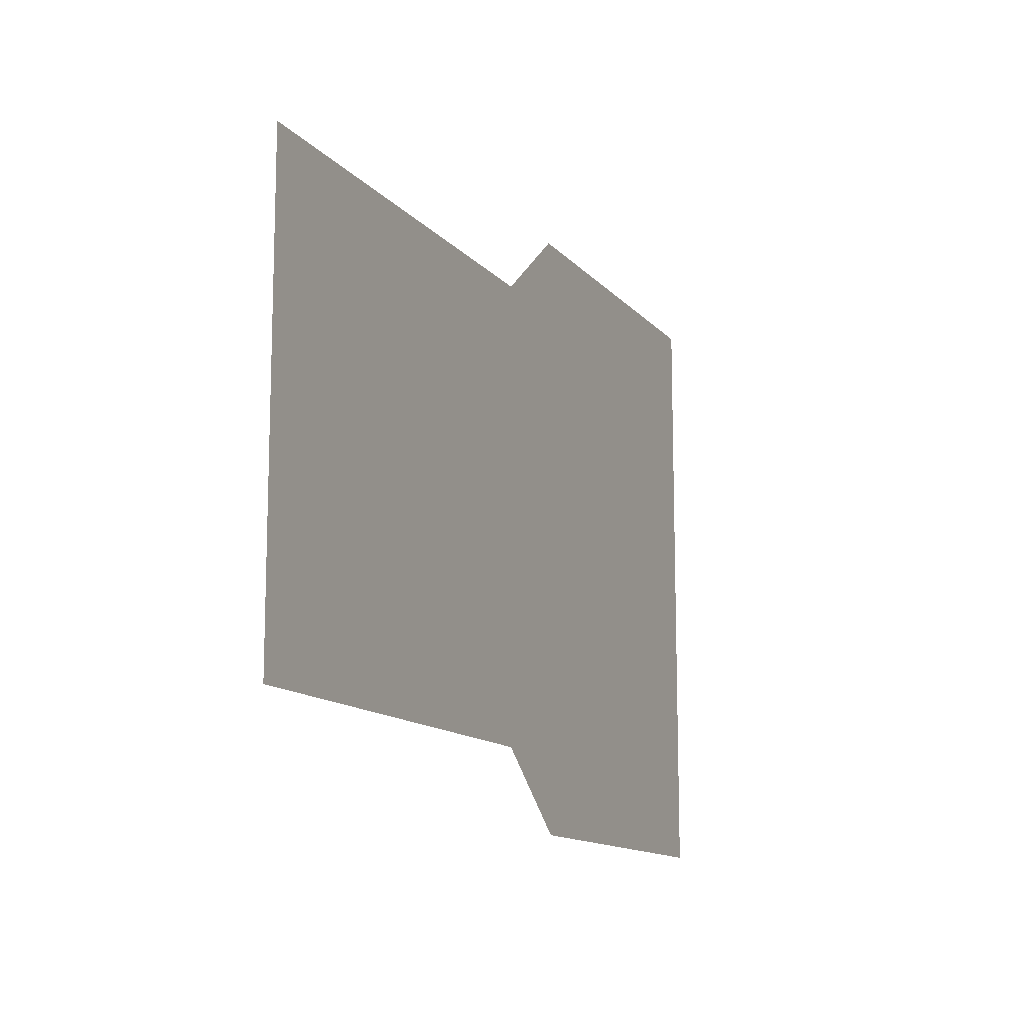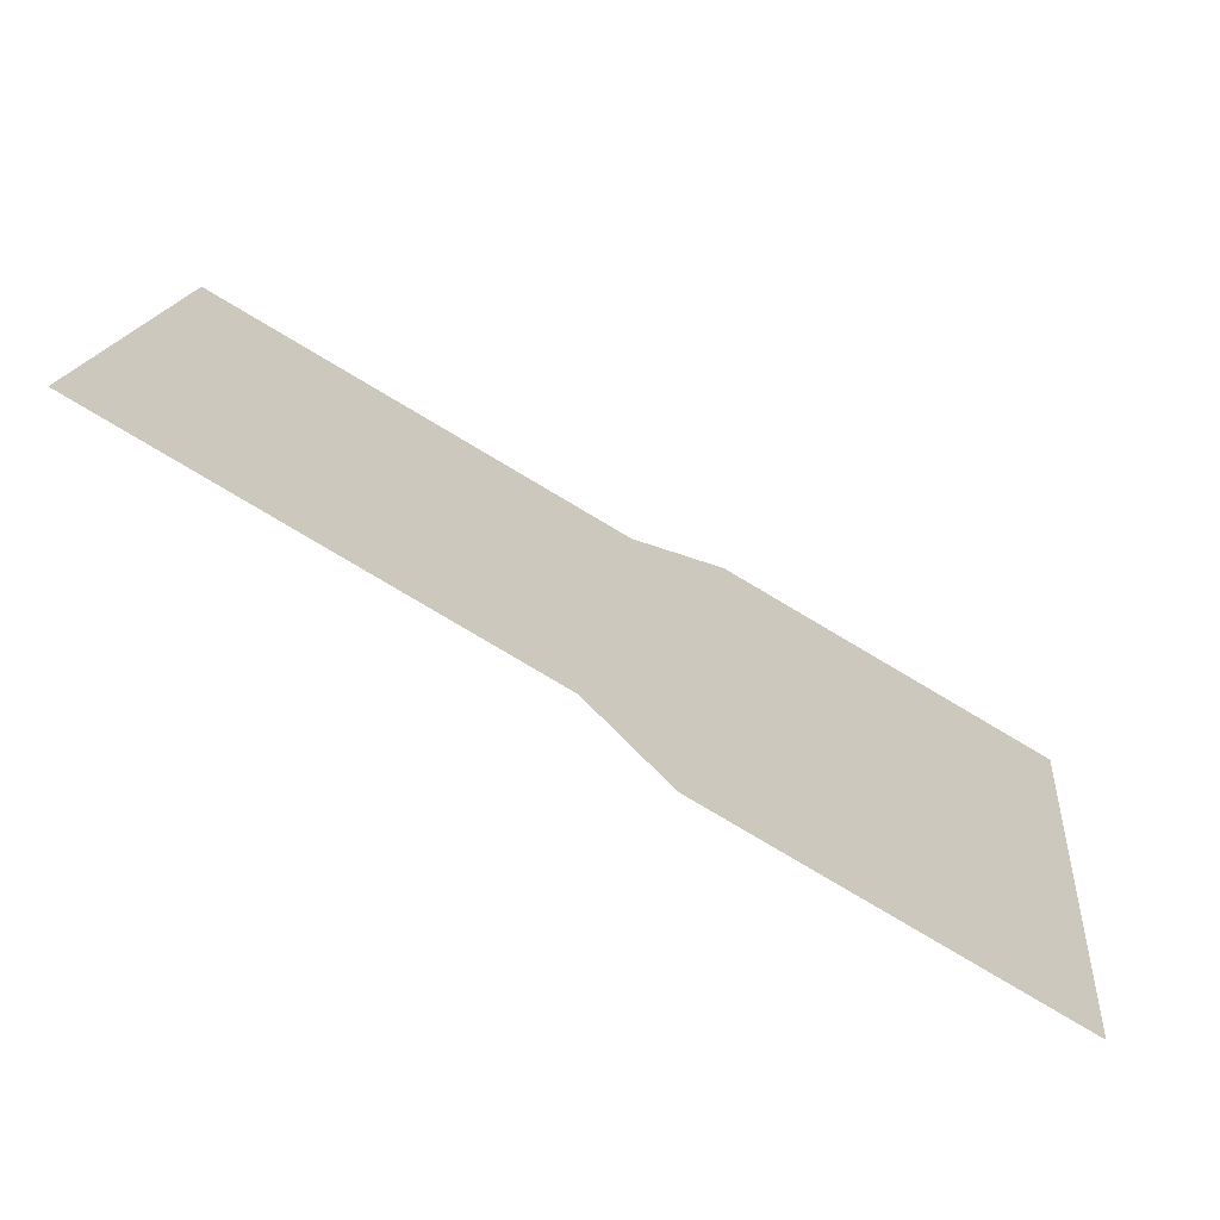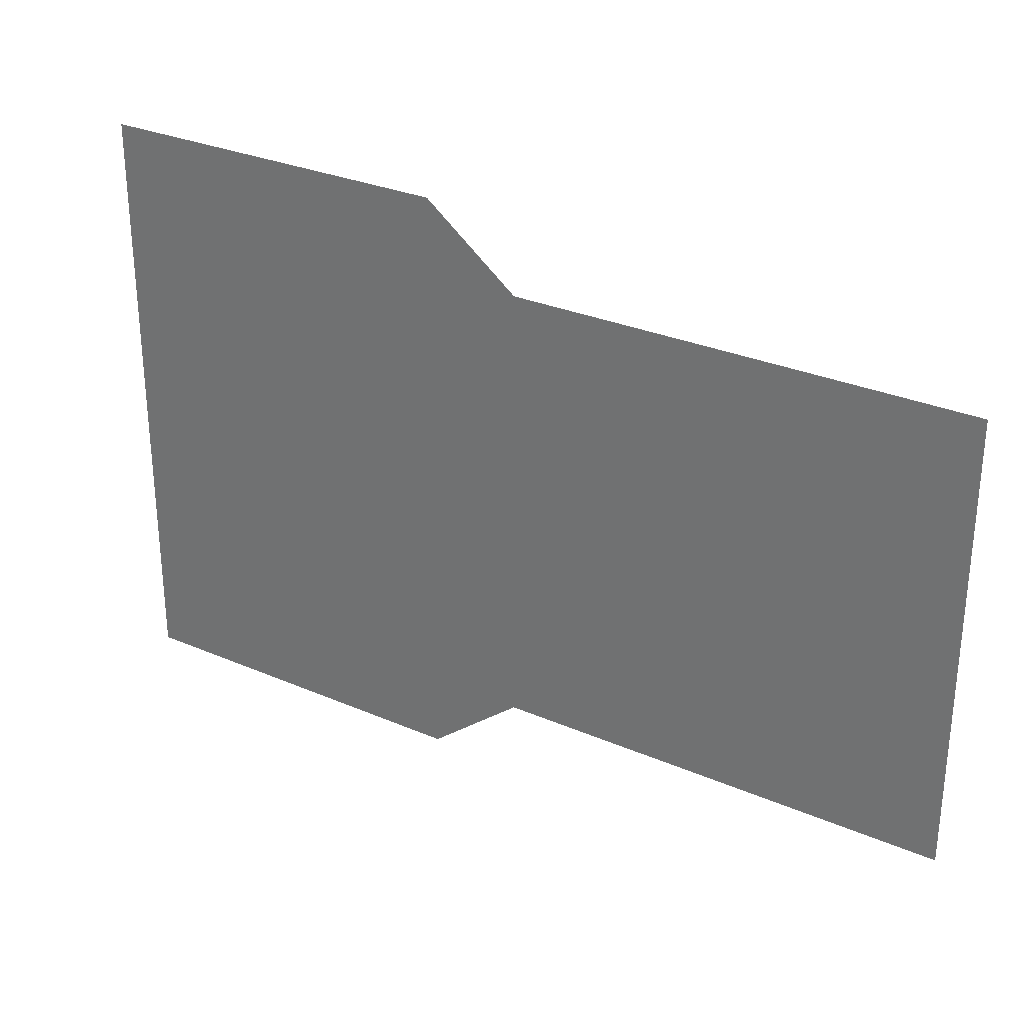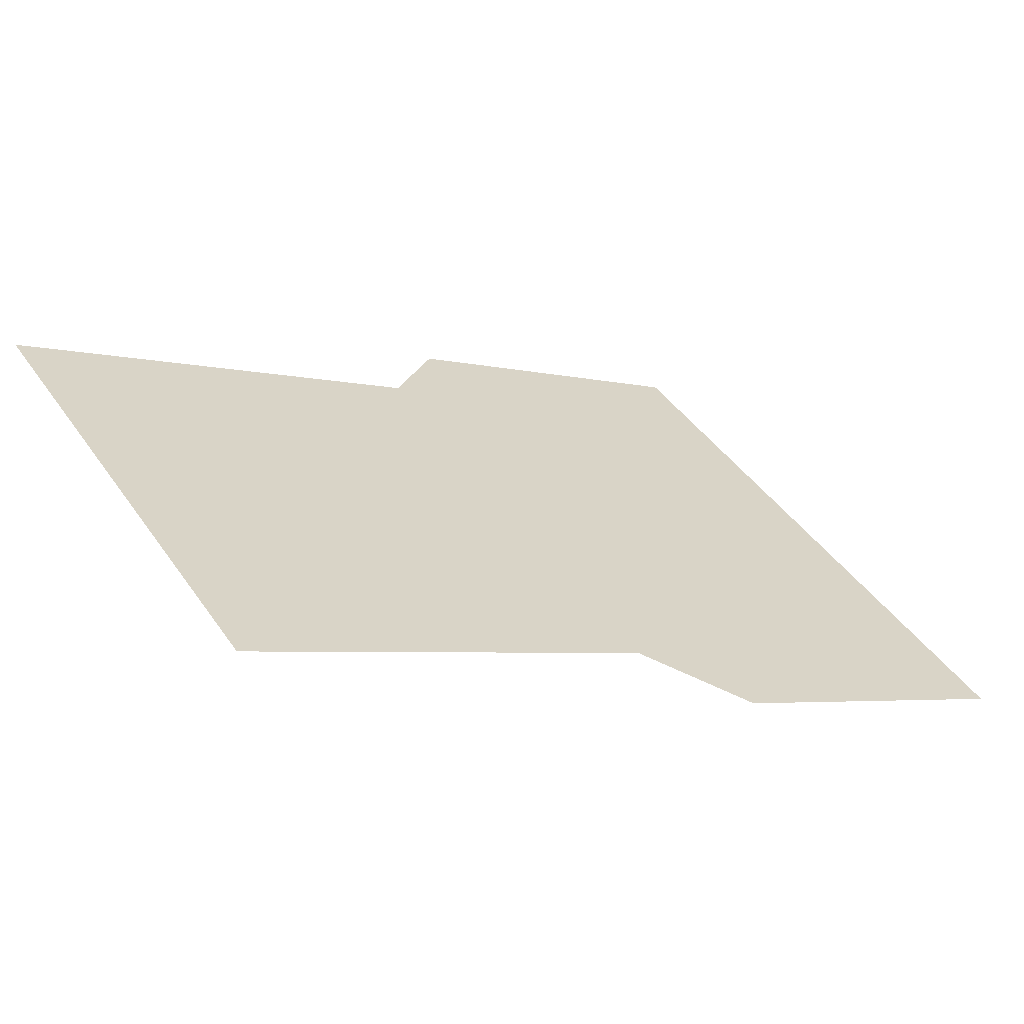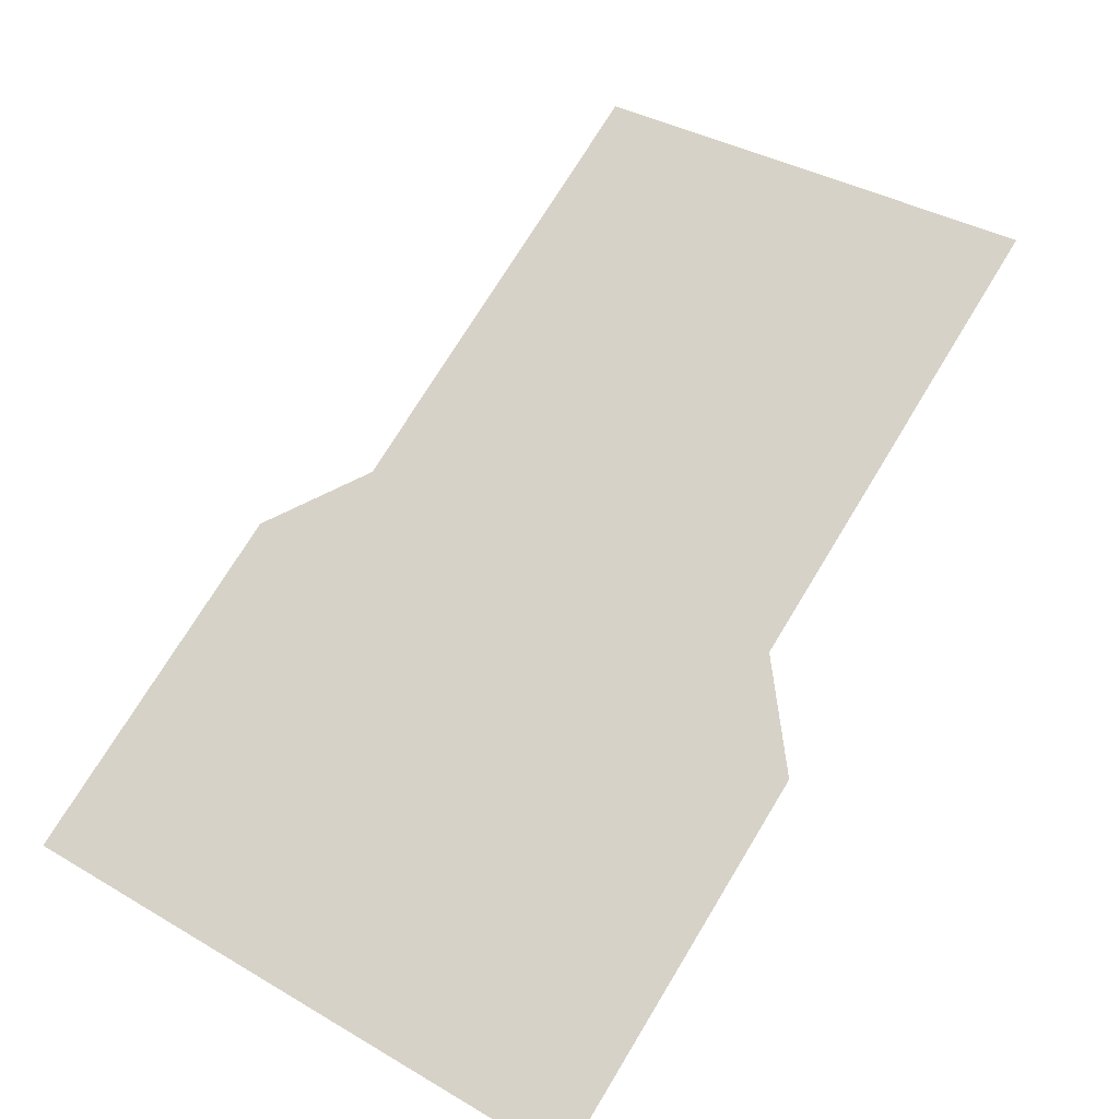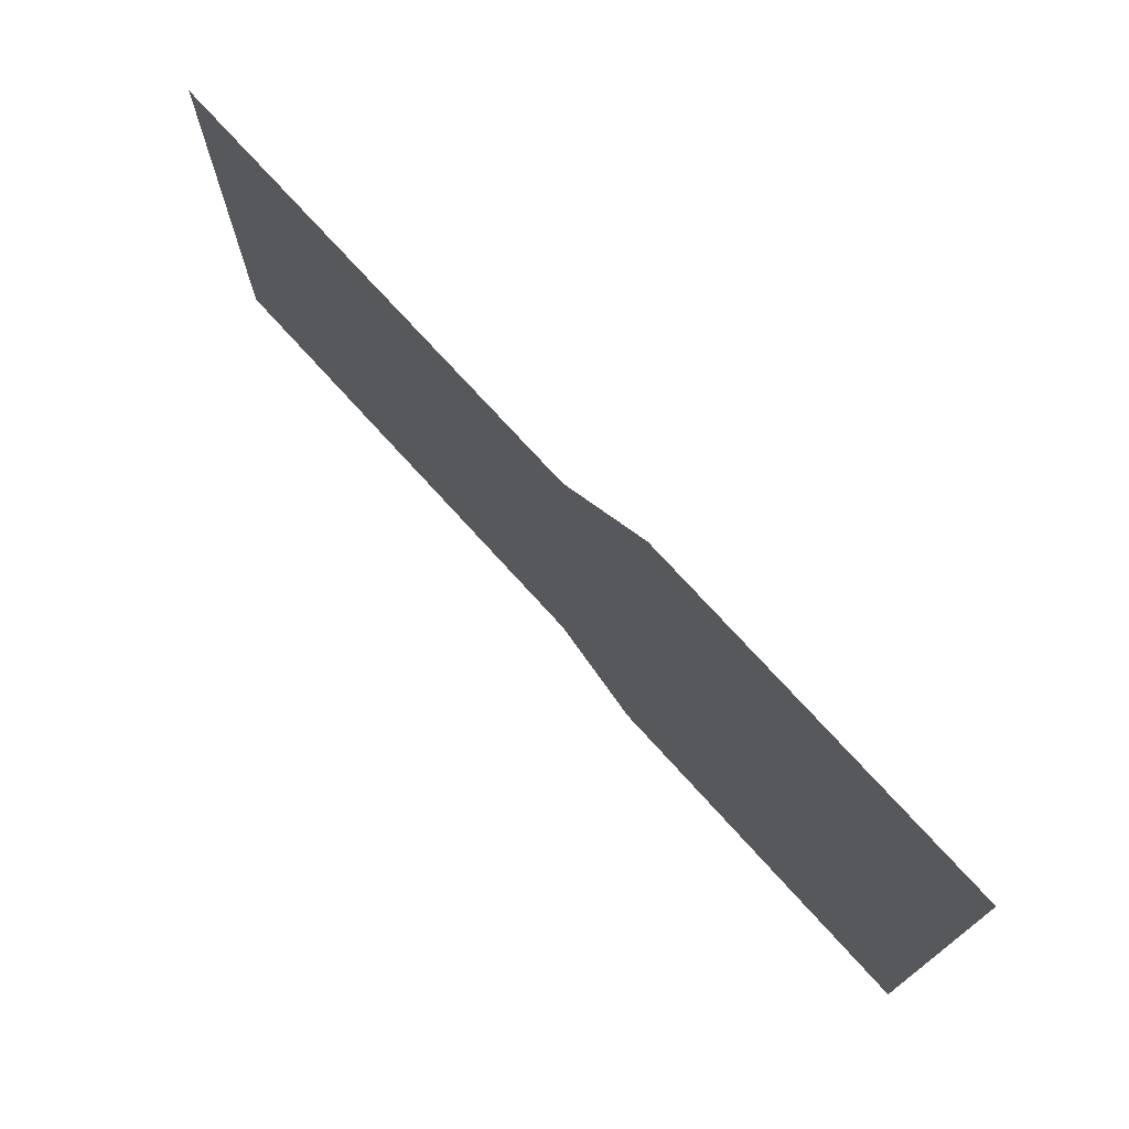
<metadata>
{"format":"obj","ext":"obj","renderer":"f3d","projection":"perspective","resolution":1024,"background":"white","views":[{"elev":-12.6,"azim":-35.9,"up":"+Y"},{"elev":16.7,"azim":5.6,"up":"+Z"},{"elev":29.6,"azim":-117.5,"up":"+Y"},{"elev":43.4,"azim":-32.0,"up":"+Z"},{"elev":37.5,"azim":126.8,"up":"+Z"},{"elev":74.1,"azim":77.8,"up":"+Y"}]}
</metadata>
<code>
o Group29/mesh27/mesh27-geometry#mesh27-geometry
v -0.03992 -0.1262 -0.3202
v -0.03992 -0.2117 -0.3202
v -0.08488 -0.1262 -0.2943
v -0.08488 -0.2117 -0.2943
v -0.09646 -0.1368 -0.2876
v -0.09646 -0.201 -0.2876
v -0.1525 -0.1368 -0.2552
v -0.1525 -0.201 -0.2552
f 1 2 3
f 3 2 1
f 4 3 2
f 2 3 4
f 5 3 4
f 4 3 5
f 6 5 4
f 4 5 6
f 7 5 6
f 6 5 7
f 8 7 6
f 6 7 8

</code>
